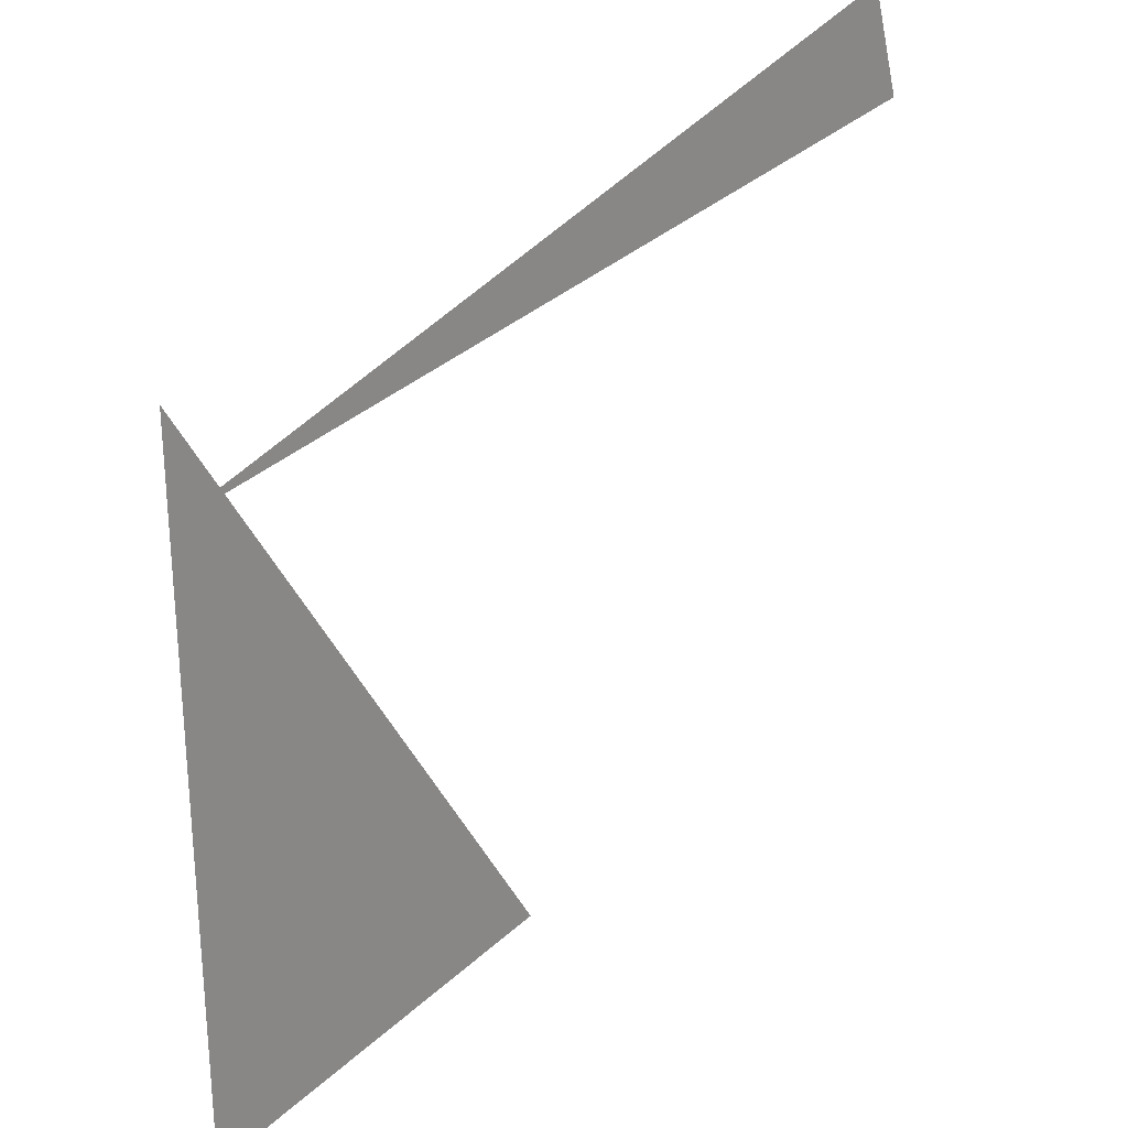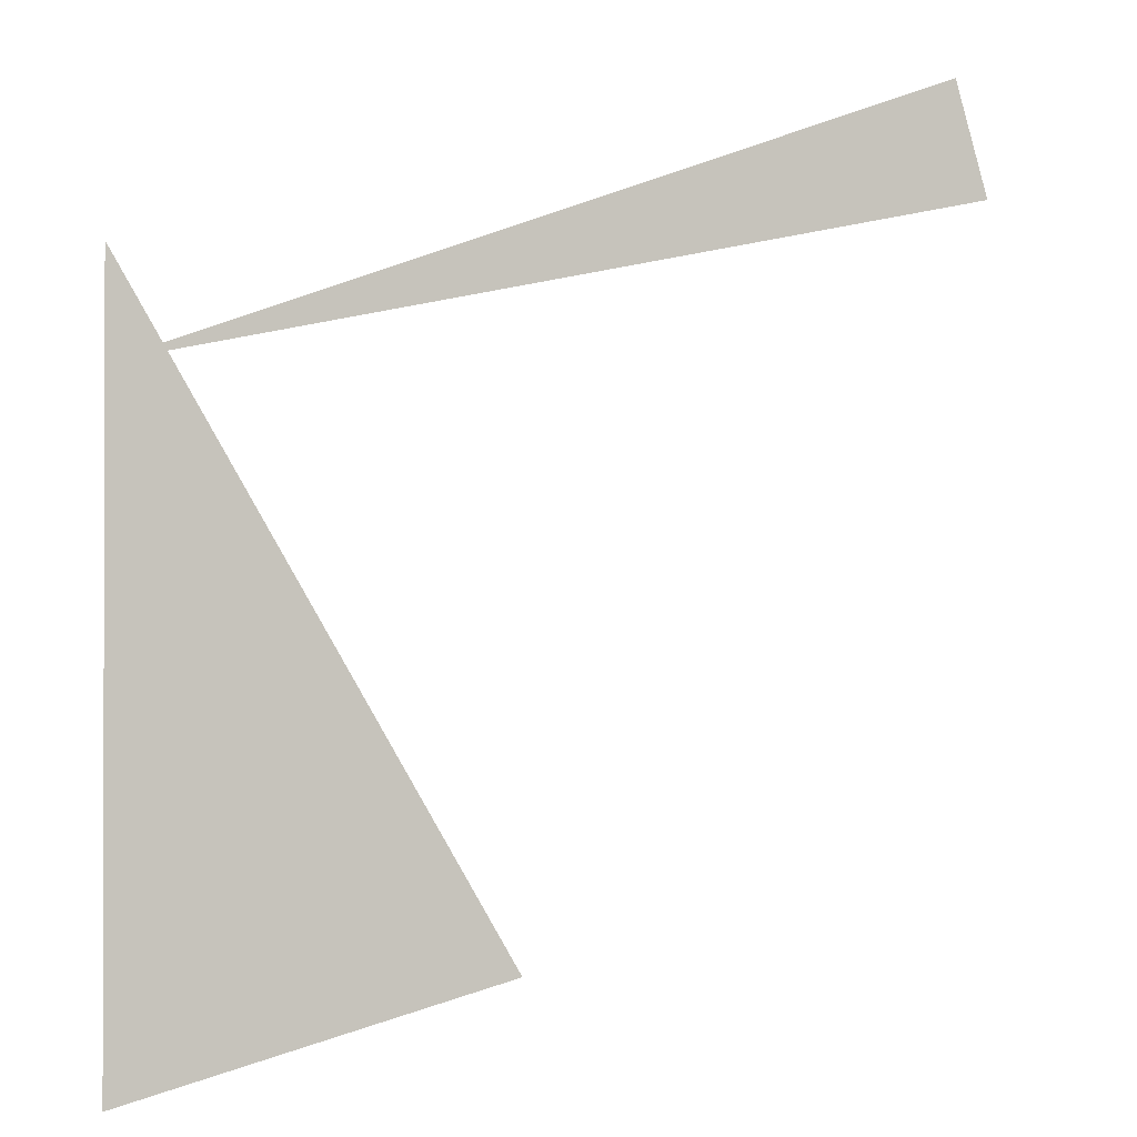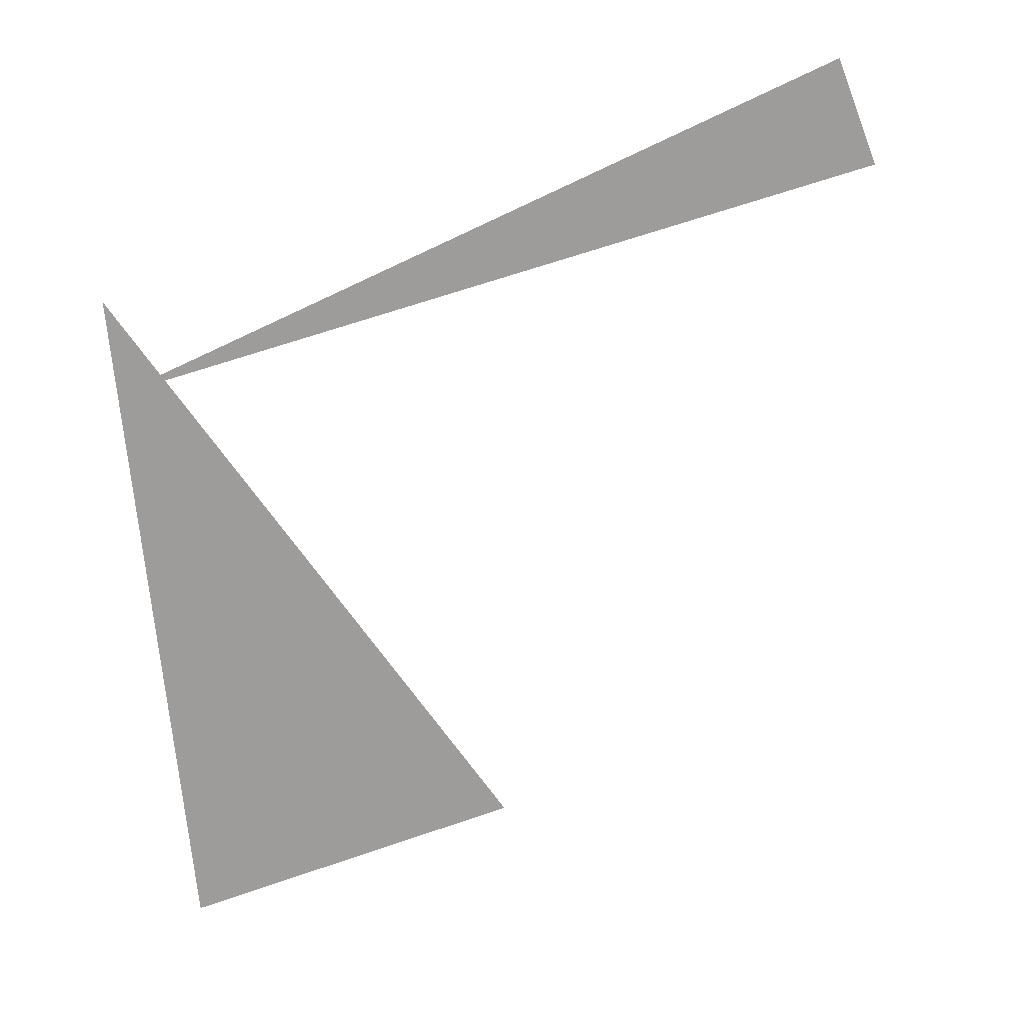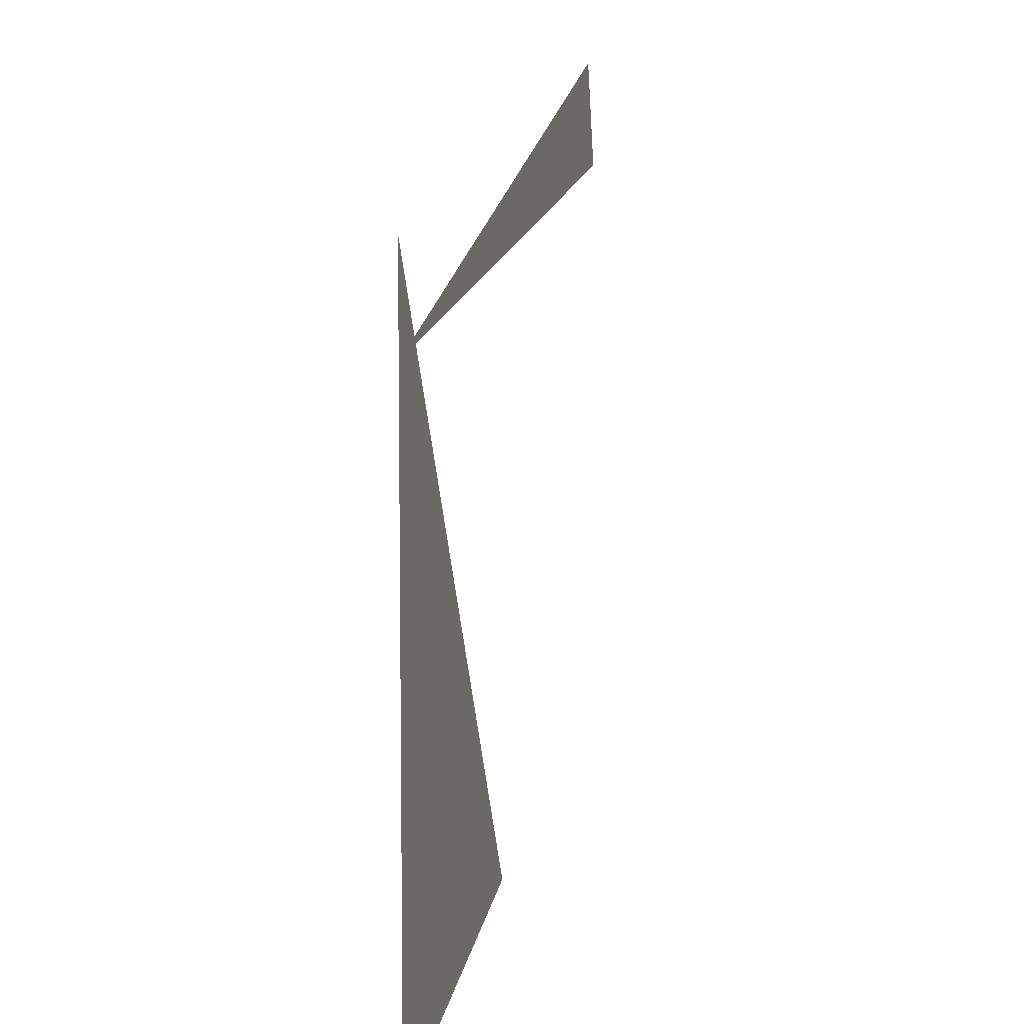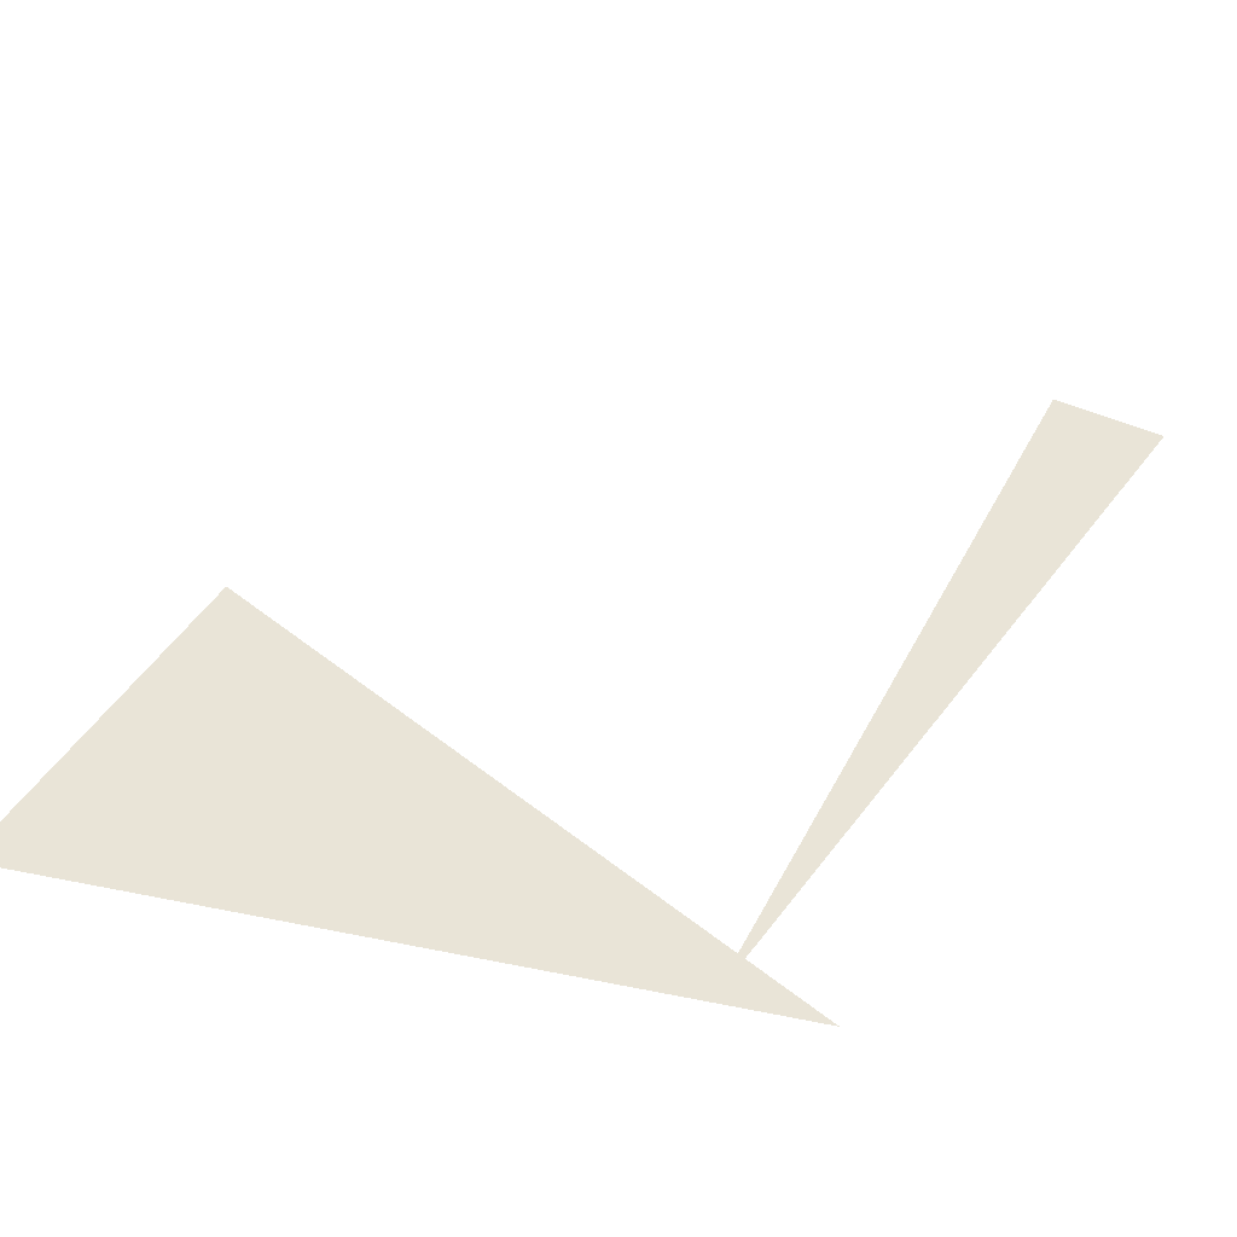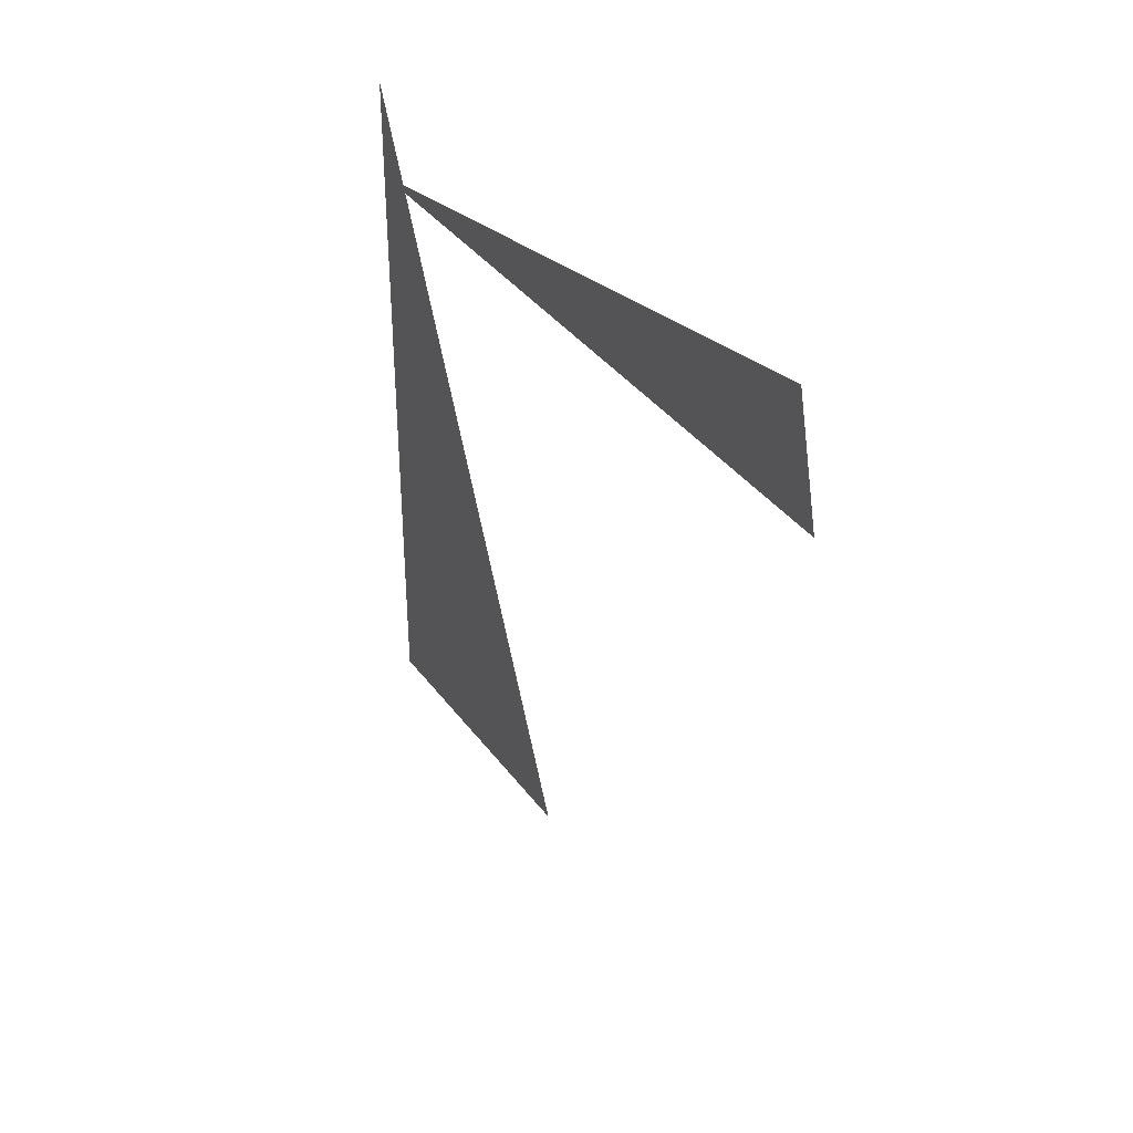
<metadata>
{"format":"obj","ext":"obj","renderer":"f3d","projection":"perspective","resolution":1024,"background":"white","views":[{"elev":27.2,"azim":138.3,"up":"+Y"},{"elev":-0.9,"azim":163.0,"up":"+Y"},{"elev":-70.0,"azim":-174.7,"up":"+Z"},{"elev":7.0,"azim":103.0,"up":"+Y"},{"elev":43.4,"azim":103.5,"up":"+Z"},{"elev":40.8,"azim":-115.1,"up":"+Y"}]}
</metadata>
<code>
v -1.464 7.306 0
v -0.1243 6.819 0
v -1.519 7.115 0
v -0.1243 6.994 0
v -0.1243 5.744 0
v -0.7493 5.912 0
f 1 2 3
f 4 5 6

</code>
